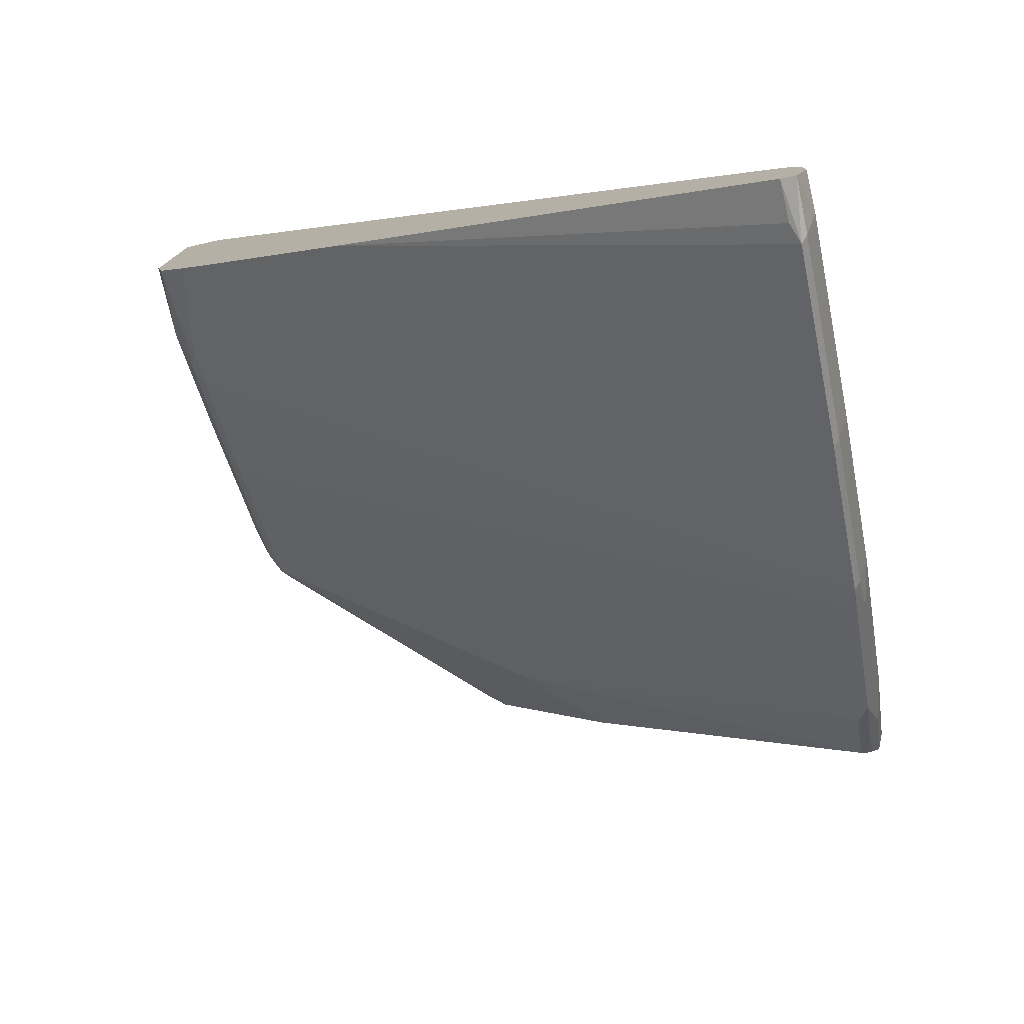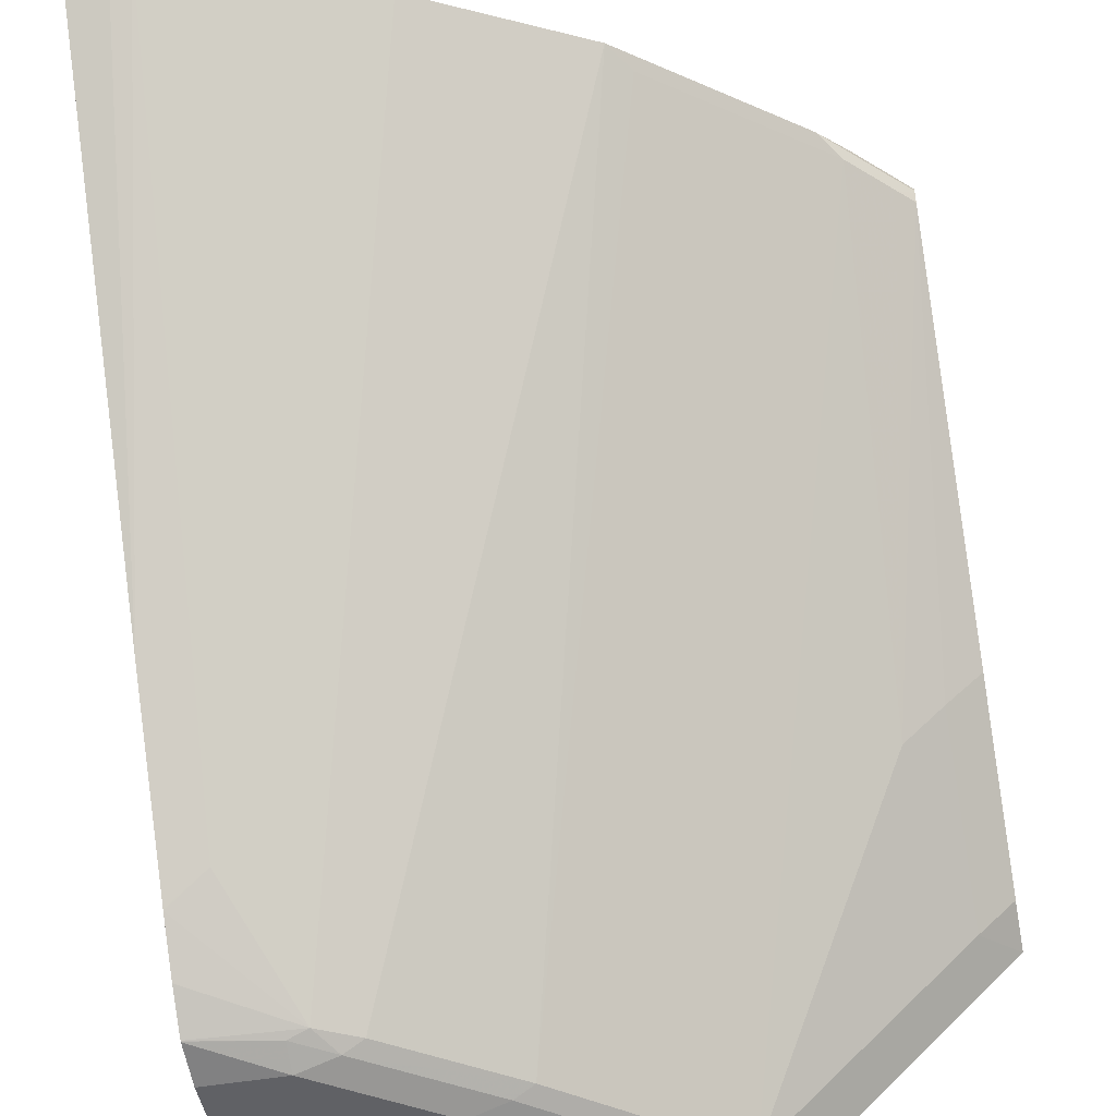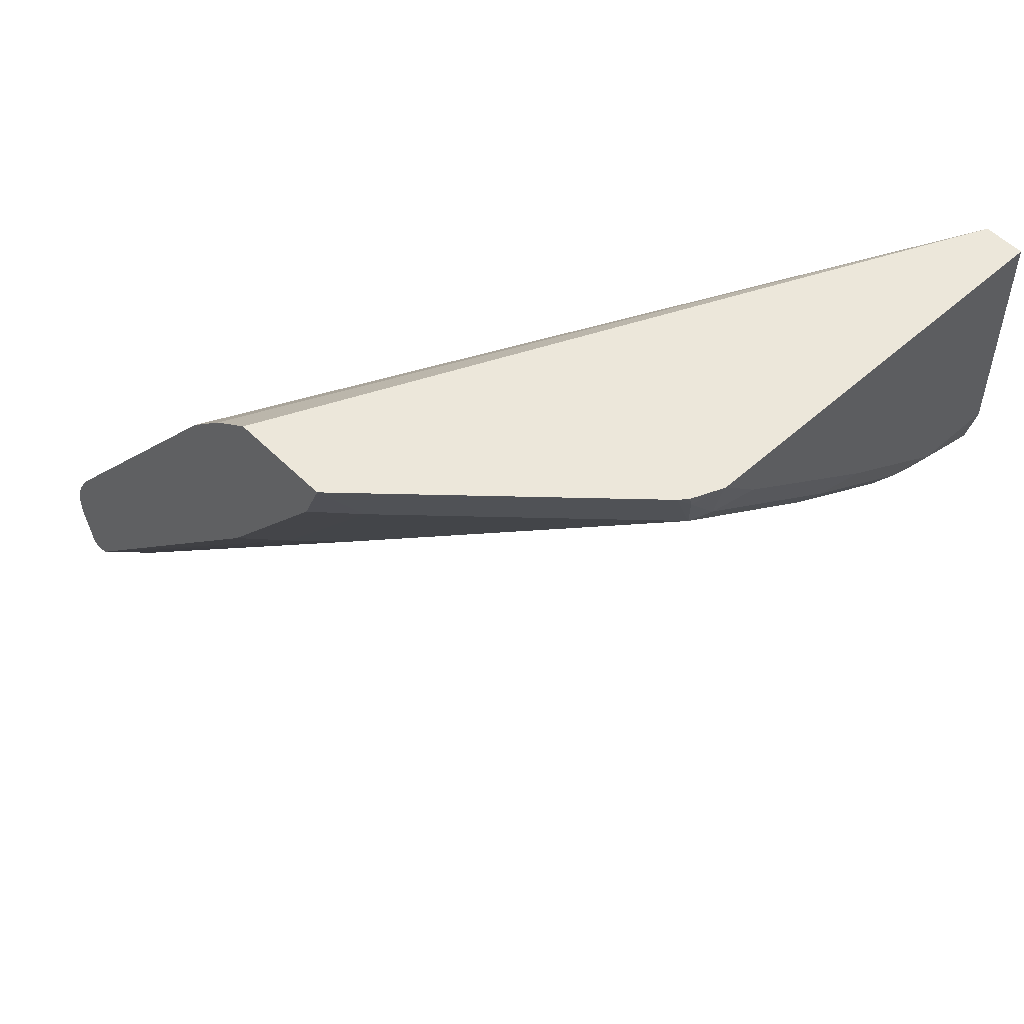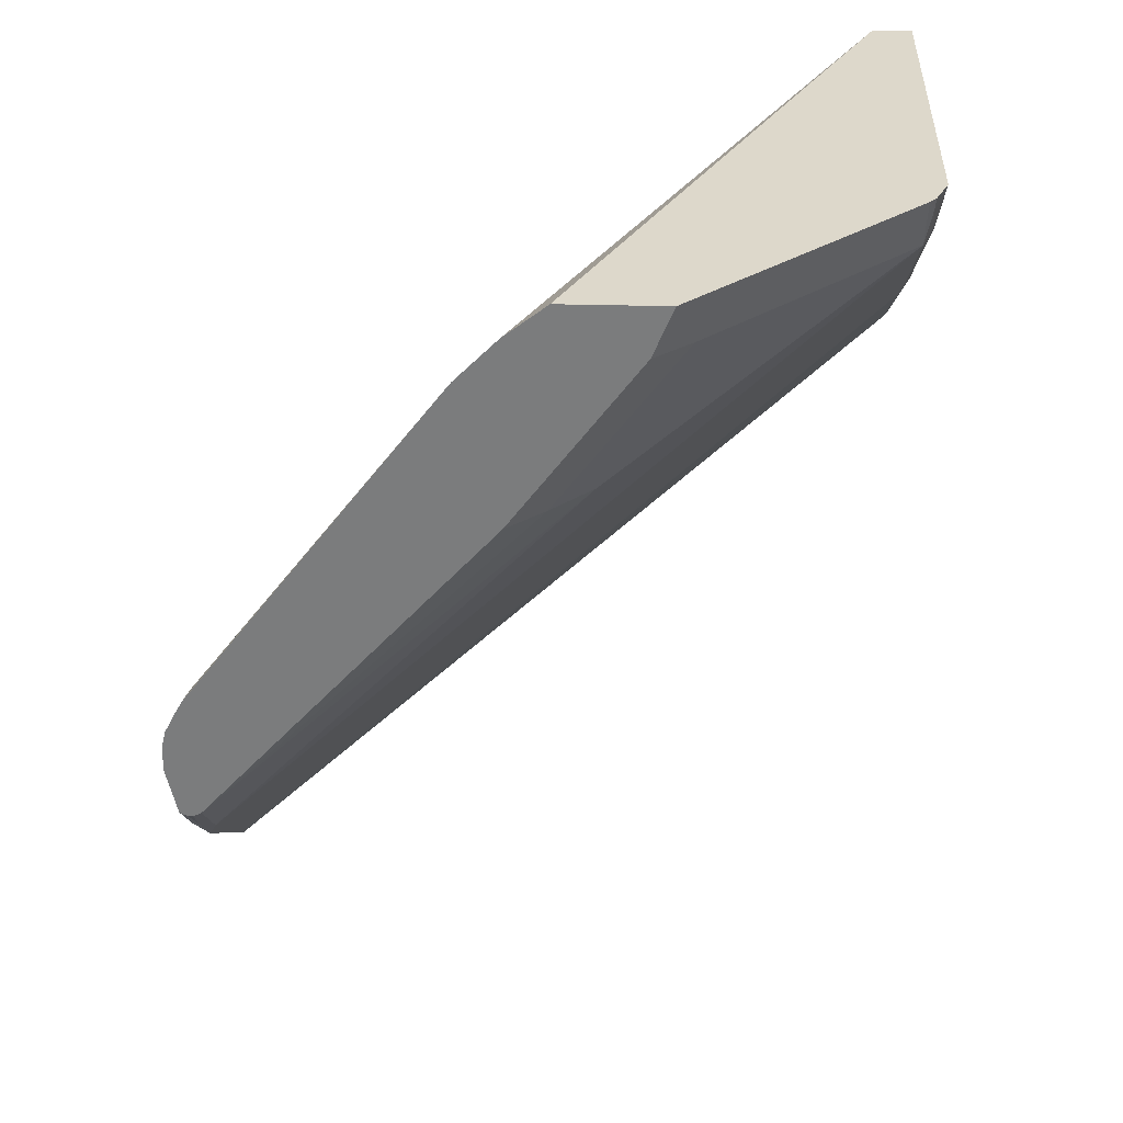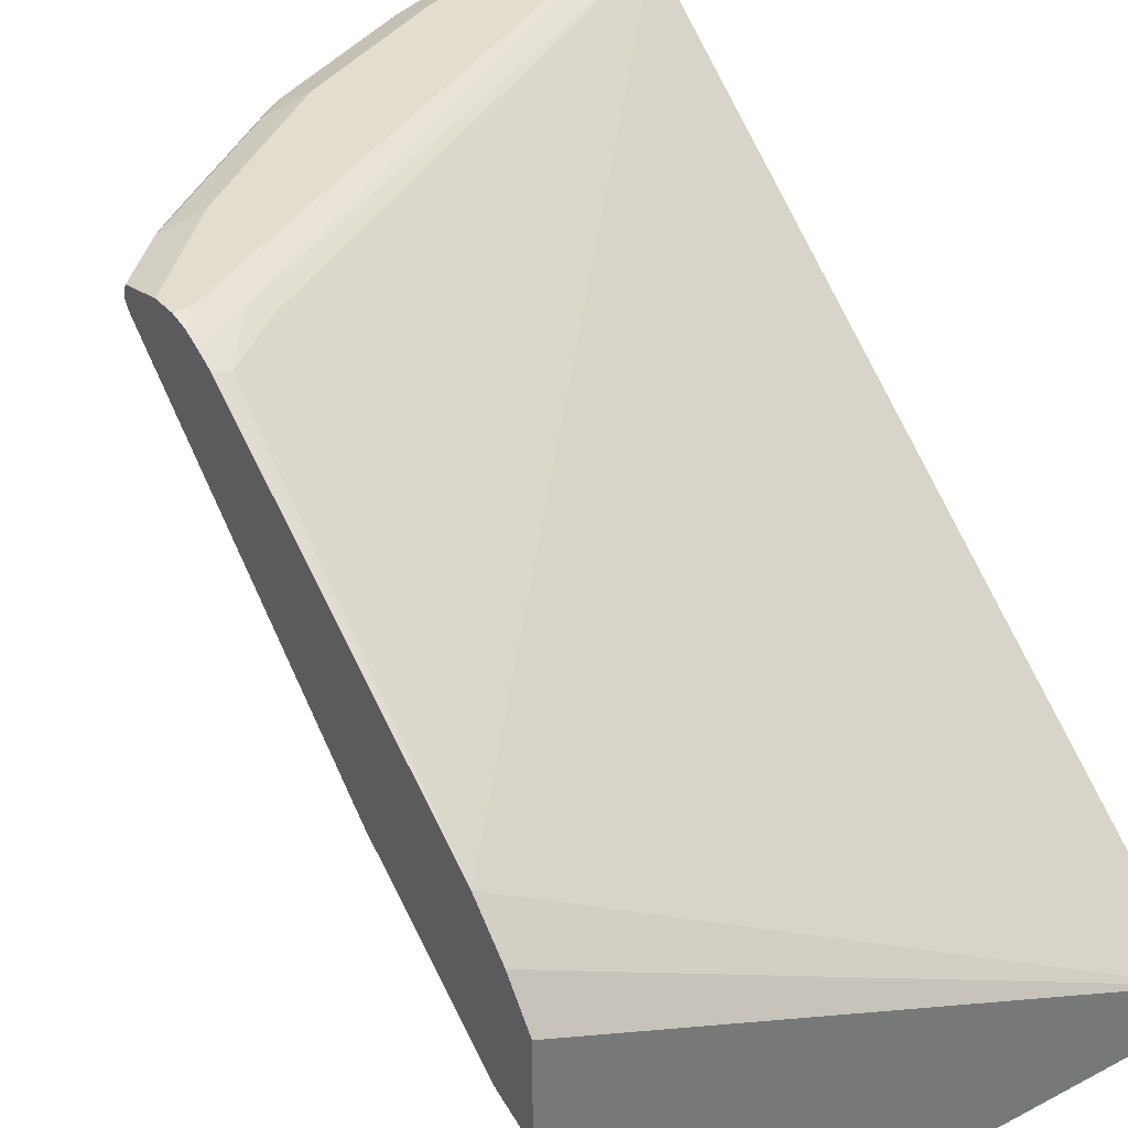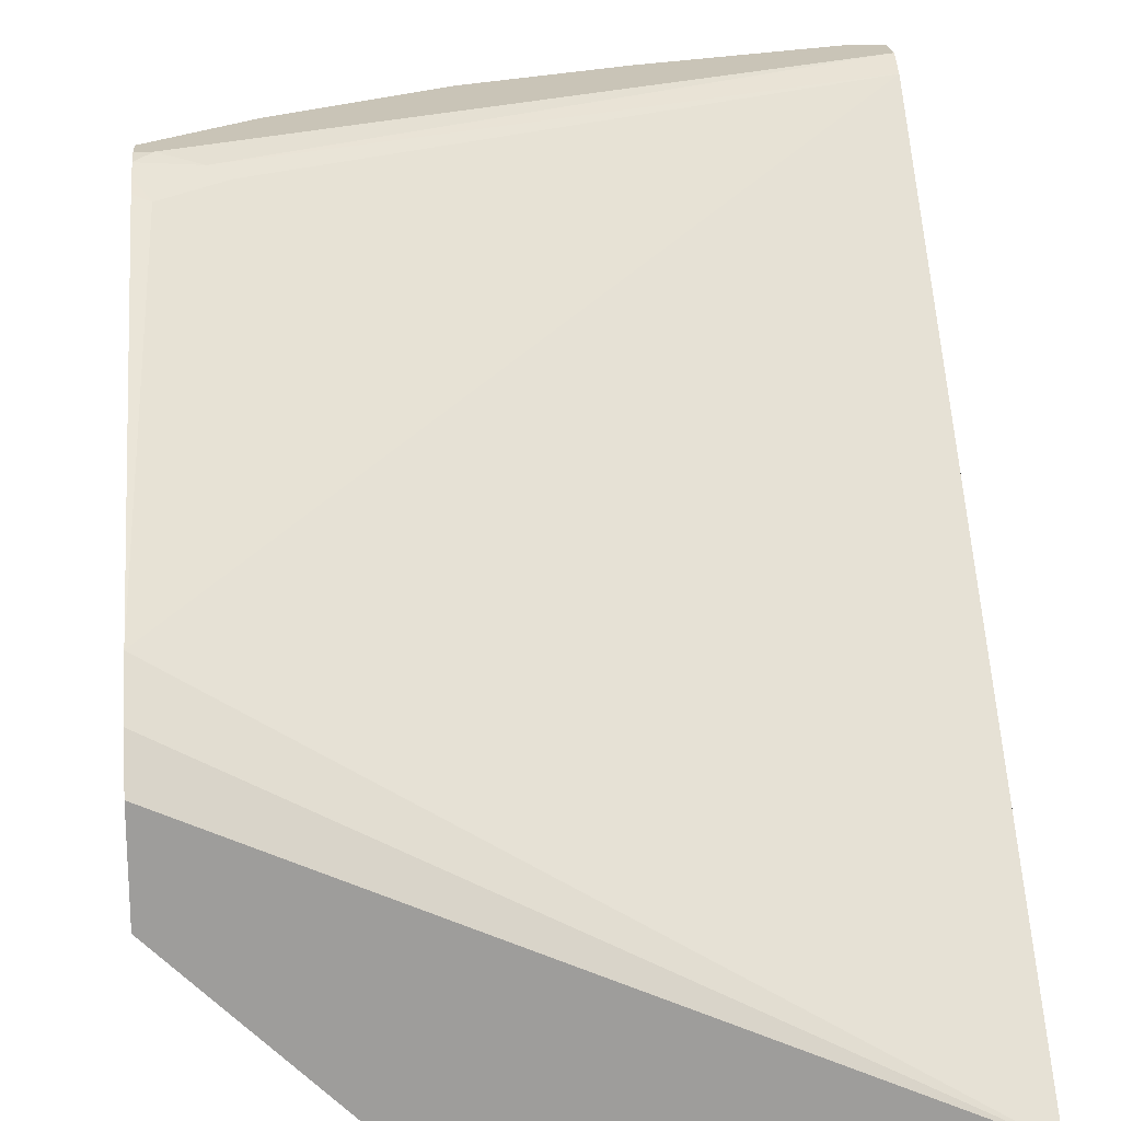
<metadata>
{"format":"obj","ext":"obj","renderer":"f3d","projection":"perspective","resolution":1024,"background":"white","views":[{"elev":-77.6,"azim":103.0,"up":"+Z"},{"elev":-48.4,"azim":-169.2,"up":"+Y"},{"elev":53.5,"azim":-43.5,"up":"+Z"},{"elev":31.1,"azim":-87.7,"up":"+Z"},{"elev":34.9,"azim":-34.8,"up":"+Y"},{"elev":19.9,"azim":-4.6,"up":"+Y"}]}
</metadata>
<code>
v -0.2775 0.02131 -0.9164
v -0.2775 0.01465 -0.9325
v -0.2984 0.02131 -0.9164
v -0.2775 0.02131 -0.8951
v -0.2775 0.007091 -0.9306
v -0.309 0.01064 -0.9324
v -0.3055 0.01418 -0.9306
v -0.405 0.02131 -0.8738
v -0.2775 0.01418 -0.8809
v -0.6181 0.02131 -0.7033
v -0.5967 0.01596 -0.7007
v -0.2984 0.007091 -0.9306
v -0.2775 -0.2201 -0.7316
v -0.4156 0.01064 -0.8898
v -0.2775 -0.2979 -0.6609
v -0.2984 -0.2842 -0.6678
v -0.4121 0.01418 -0.888
v -0.4476 0.02131 -0.8525
v -0.2775 0.01404 -0.8806
v -0.6265 0.02131 -0.7033
v -0.6265 0.01918 -0.6939
v -0.6265 0.01489 -0.6853
v -0.6181 0.007091 -0.6749
v -0.5861 0.01064 -0.698
v -0.4582 0.01064 -0.8685
v -0.3304 -0.3303 -0.6128
v -0.2775 -0.2985 -0.6604
v -0.4973 0.01418 -0.8454
v -0.4902 0.02131 -0.8312
v -0.6265 -0.1195 -0.5073
v -0.2775 -0.3197 -0.4697
v -0.6265 0.02131 -0.7162
v -0.6265 0.009893 -0.6763
v -0.5008 0.01064 -0.8471
v -0.2775 -0.3198 -0.6391
v -0.2775 -0.3354 -0.6208
v -0.3197 -0.3339 -0.611
v -0.341 -0.3356 -0.5995
v -0.3517 -0.3303 -0.6021
v -0.5141 0.01596 -0.8312
v -0.5994 0.01596 -0.7672
v -0.5754 0.02131 -0.7672
v -0.6265 -0.1408 -0.486
v -0.6265 -0.1621 -0.4697
v -0.2775 -0.341 -0.4697
v -0.5967 0.02131 -0.7459
v -0.6207 0.01596 -0.7459
v -0.6265 0.01596 -0.7402
v -0.5115 0.005318 -0.8338
v -0.5861 0.01064 -0.7832
v -0.4156 -0.3303 -0.5595
v -0.2775 -0.3356 -0.6206
v -0.3197 -0.341 -0.5968
v -0.2775 -0.3358 -0.6203
v -0.405 -0.3356 -0.5568
v -0.6265 0.01369 -0.7414
v -0.6265 -0.215 -0.4697
v -0.2775 -0.341 -0.5968
v -0.4894 -0.341 -0.4697
v -0.5967 0.005318 -0.7699
v -0.6074 0.01064 -0.7619
v -0.4902 -0.3356 -0.4929
v -0.5008 -0.3303 -0.4955
v -0.3836 -0.341 -0.5542
v -0.4689 -0.341 -0.4902
v -0.6265 0.01216 -0.7421
v -0.5865 -0.255 -0.4697
v -0.6265 -0.2047 -0.4944
v -0.6074 -0.2238 -0.4955
v -0.4902 -0.3408 -0.4697
v -0.6181 0.005318 -0.7486
v -0.5861 -0.1811 -0.5808
v -0.6127 0.01064 -0.7566
v -0.6265 0.009503 -0.7423
v -0.5044 -0.3339 -0.476
v -0.5107 -0.3307 -0.4697
v -0.5439 -0.2976 -0.4697
v -0.6074 -0.1598 -0.5808
v -0.6265 -0.1408 -0.5797
v -0.5061 -0.3343 -0.4697
v -0.6265 0.005318 -0.7402
f 34 41 40
f 34 39 51
f 34 51 49
f 36 52 37
f 37 53 38
f 37 52 54
f 37 54 53
f 41 50 56
f 38 64 55
f 38 55 51
f 38 51 39
f 41 56 47
f 41 47 46
f 41 46 42
f 45 59 65
f 38 53 64
f 34 50 41
f 26 27 35
f 34 49 60
f 45 65 64
f 28 34 40
f 28 40 29
f 29 40 41
f 29 41 42
f 30 43 31
f 31 43 44
f 31 44 57
f 31 57 67
f 31 67 77
f 31 77 76
f 31 76 80
f 31 80 70
f 31 70 59
f 31 59 45
f 32 46 47
f 32 47 48
f 34 60 50
f 45 64 53
f 61 73 66
f 47 56 48
f 63 75 76
f 63 76 77
f 63 77 67
f 63 67 69
f 63 69 78
f 63 78 72
f 66 73 74
f 62 75 63
f 68 79 78
f 70 80 75
f 71 81 74
f 71 72 81
f 72 78 81
f 75 80 76
f 78 79 81
f 26 39 34
f 68 78 69
f 62 70 75
f 61 74 73
f 61 71 74
f 49 51 60
f 50 60 71
f 50 71 61
f 50 61 56
f 51 55 62
f 51 62 63
f 51 63 60
f 53 54 58
f 55 64 65
f 55 65 62
f 56 61 66
f 57 68 69
f 57 69 67
f 59 70 62
f 59 62 65
f 60 63 72
f 60 72 71
f 45 53 58
f 26 38 39
f 20 30 33
f 26 36 37
f 1 27 15
f 1 15 13
f 1 13 5
f 1 5 2
f 2 5 6
f 2 6 7
f 2 7 3
f 1 35 27
f 3 7 17
f 4 10 11
f 4 11 9
f 5 12 6
f 5 13 12
f 6 14 17
f 6 17 7
f 6 12 13
f 3 17 8
f 6 13 15
f 1 36 35
f 1 54 52
f 1 2 3
f 1 3 8
f 1 8 18
f 1 18 29
f 1 29 42
f 1 42 46
f 1 46 32
f 1 52 36
f 1 32 20
f 1 10 4
f 1 4 9
f 1 9 19
f 1 19 31
f 1 31 45
f 1 45 58
f 1 58 54
f 26 37 38
f 6 15 16
f 1 20 10
f 8 17 18
f 20 56 66
f 20 66 74
f 20 74 81
f 20 81 79
f 20 79 68
f 20 68 57
f 20 57 44
f 20 48 56
f 20 44 43
f 20 33 22
f 20 22 21
f 23 33 30
f 25 34 28
f 25 26 34
f 26 35 36
f 6 16 14
f 20 43 30
f 20 32 48
f 22 33 23
f 19 23 30
f 9 11 19
f 19 30 31
f 10 20 21
f 10 21 11
f 11 22 23
f 11 23 24
f 11 24 19
f 14 25 17
f 11 21 22
f 14 26 25
f 15 27 16
f 19 24 23
f 16 27 26
f 17 25 28
f 17 28 18
f 14 16 26
f 18 28 29

</code>
